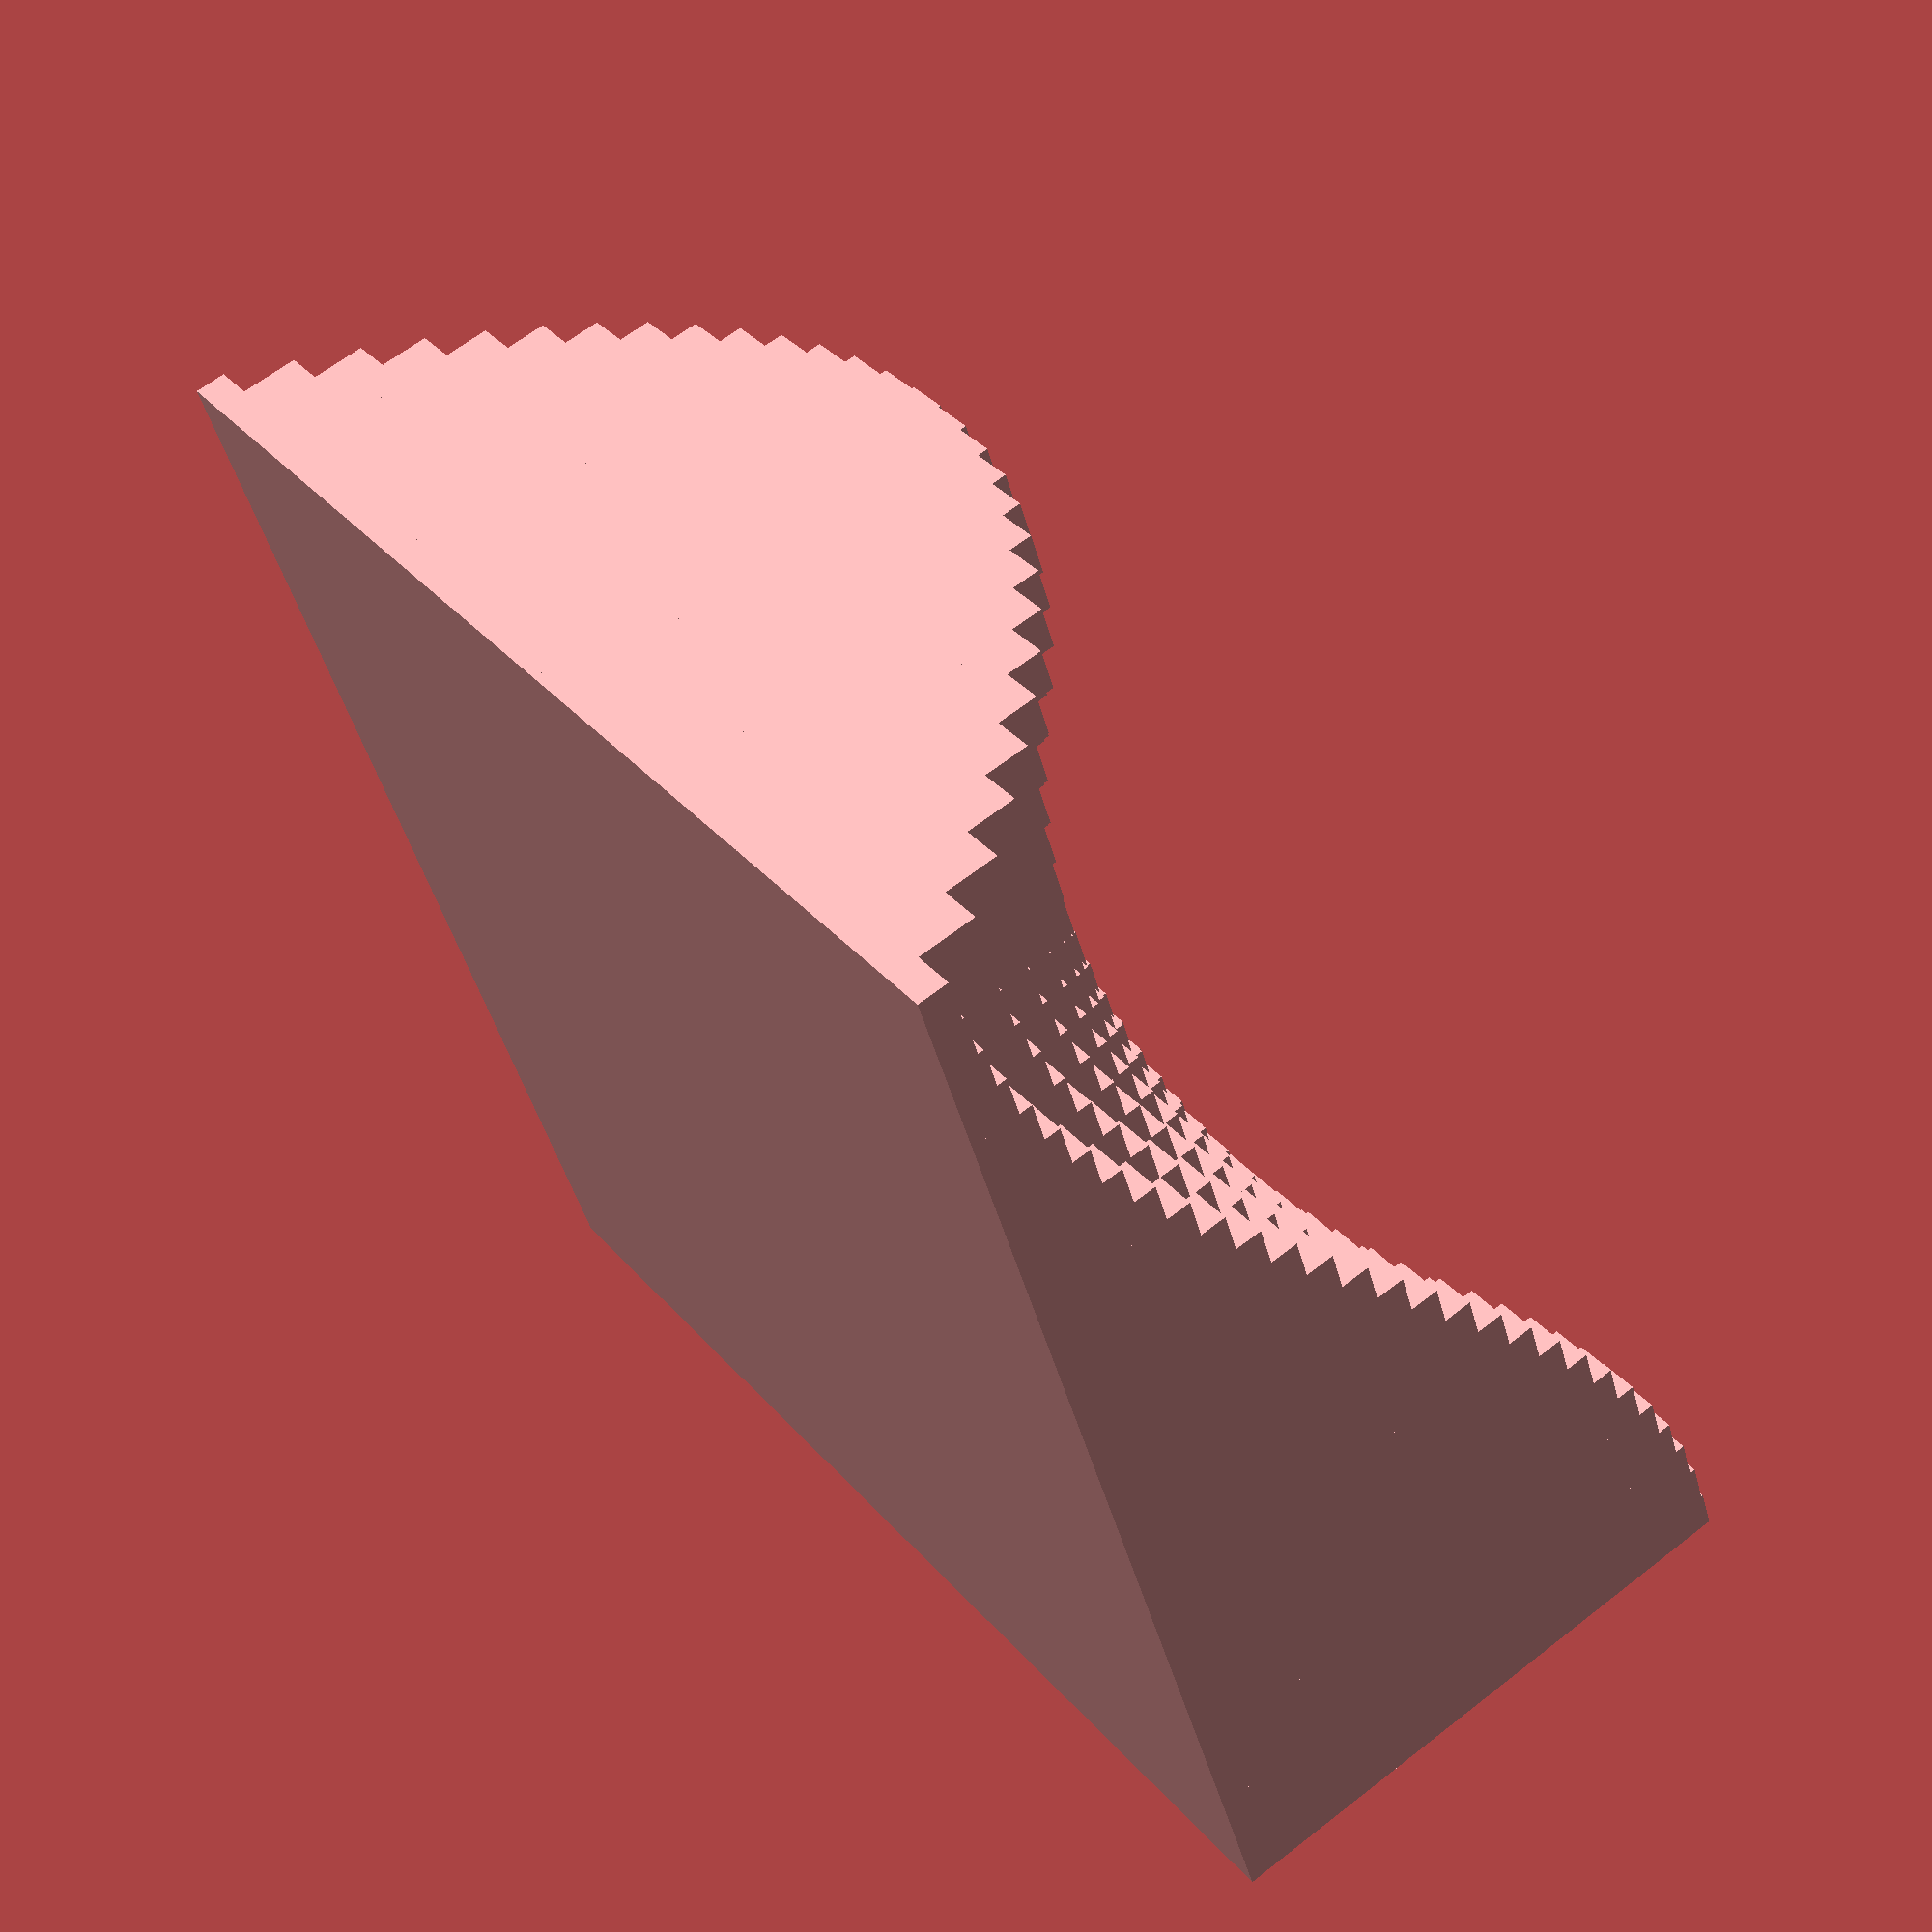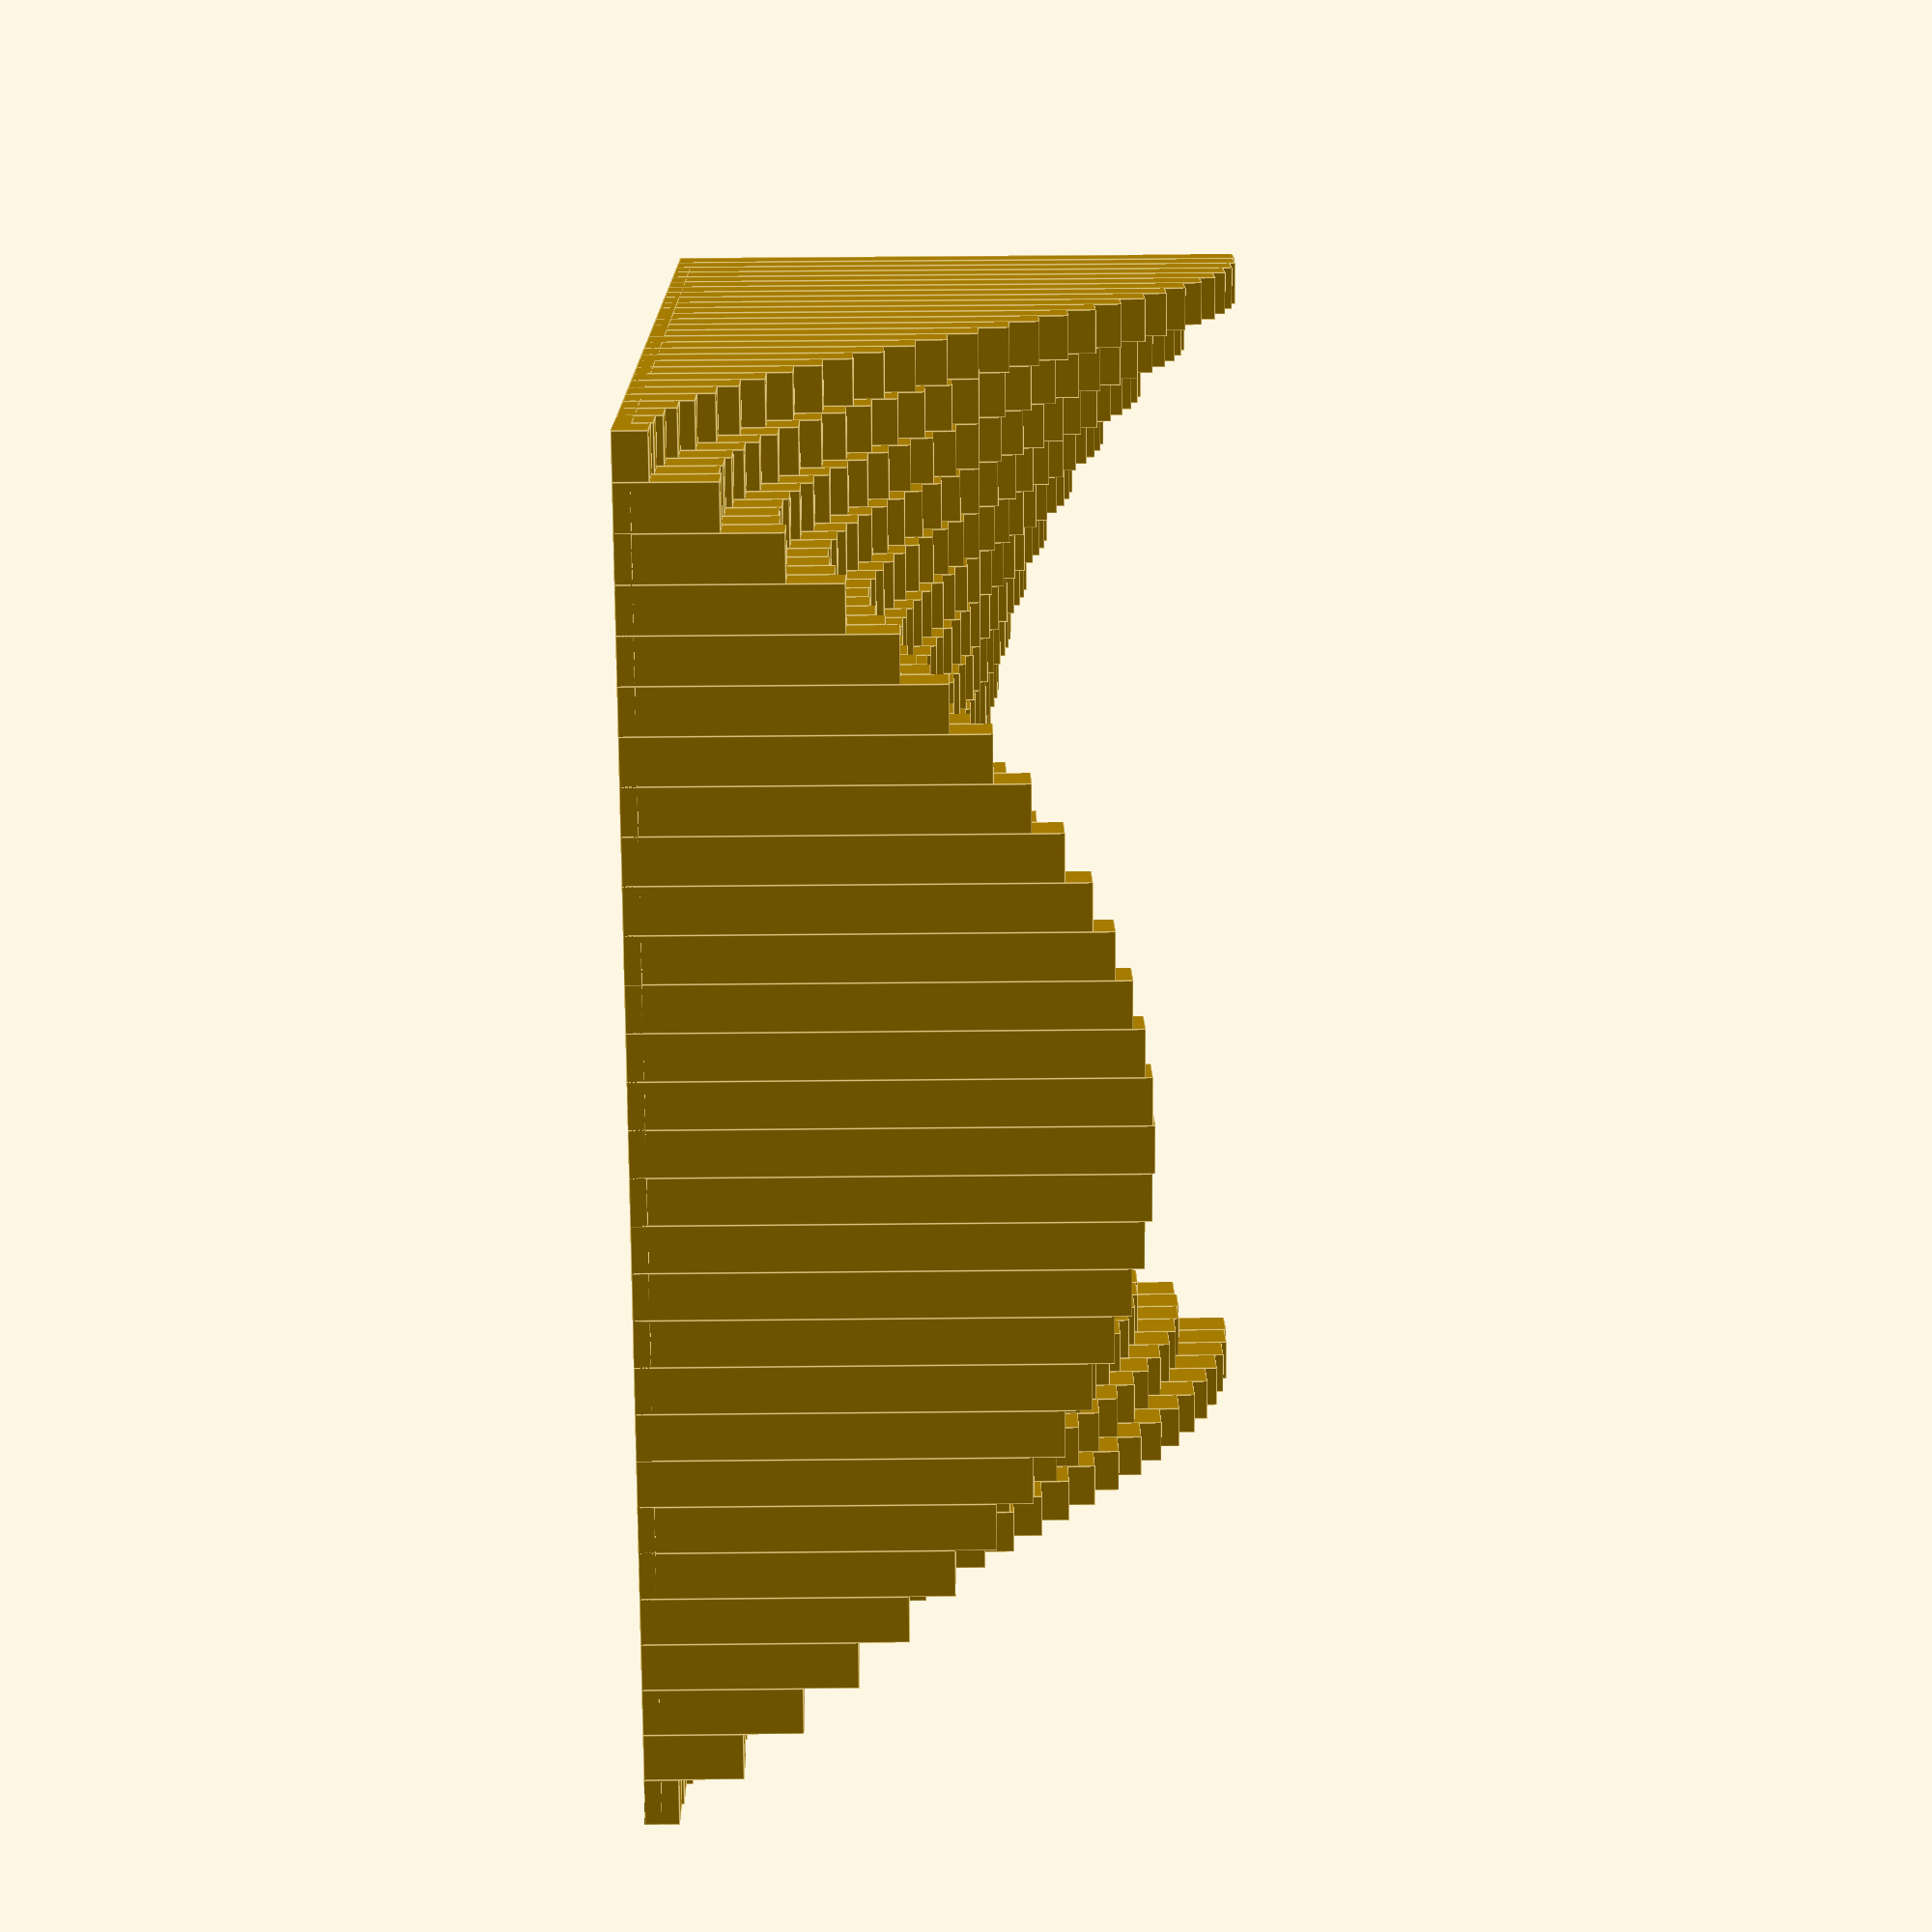
<openscad>
//===================================================
// Calculus 3D Models: Riemann Sum for Functions of Two Variables
// Author: https://github.com/divisbyzero
// Description: 
//    This script generates a 3D printable model of a Riemann sum approximation 
//    for a function of two variables over a rectangular domain.
//
//    Easily modify the function, domain, subdivisions, or scaling below.
//===================================================

//----------------------------
// User Settings
//----------------------------

// Define the function f(x, y) to approximate
// Example: Monkey saddle
function f(x, y) = x*x*x - 3*x*y*y;   

// Define the domain
xmin = -2.5;
xmax = 2.5;
ymin = -2.5;
ymax = 2.5;

// Alternate example
// k = 0.18;
// function f(x, y) = exp(-k * sqrt(x*x + y*y)) * cos(sqrt(x*x + y*y) * (180 / PI));
// xmin = -4*PI;
// xmax = 4*PI;
// ymin = -4*PI;
// ymax = 4*PI;


// Number of subdivisions (higher = finer resolution)
nx = 29;
ny = 29;

// Final model width in millimeters (x direction)
// Height and depth are scaled proportionally
targetxwidth = 80;

// Vertical scaling parameters
verticalscalefactor = 0.04;   // Exaggerates vertical features
verticaltranslation = 20;     // Shifts surface upward to ensure positive heights

//----------------------------
// Derived Scaling Parameters (Do Not Edit Unless Needed)
//----------------------------

domain_width = xmax - xmin;
domain_depth = ymax - ymin;
aspect_ratio = domain_depth / domain_width;

targetywidth = targetxwidth * aspect_ratio;

xscale = targetxwidth / domain_width;
yscale = targetywidth / domain_depth;
zscale = xscale;  // Maintain proportional scaling in x, y, and z

dx_math = domain_width / nx;
dy_math = domain_depth / ny;

dx_phys = dx_math * xscale;
dy_phys = dy_math * yscale;

// Scaled and translated function
function g(x, y) = zscale * (verticalscalefactor * f(x, y)) + verticaltranslation;

//----------------------------
// Riemann Prism Generator
//----------------------------
module riemann_prism(i, j) {
    x0 = xmin + i * dx_math;
    y0 = ymin + j * dy_math;
    z = g(x0 + dx_math/2, y0 + dy_math/2);

    translate([0, 0, 0.01])  // Slight lift to avoid base artifacts
        cube([dx_phys, dy_phys, z], center = false);
}

//----------------------------
// Riemann Surface Assembly
//----------------------------
module riemann_surface() {
    for (i = [0 : nx - 1])
        for (j = [0 : ny - 1]) {
            x_phys = (xmin + i * dx_math - xmin) * xscale;
            y_phys = (ymin + j * dy_math - ymin) * yscale;

            translate([x_phys, y_phys, 0])
                riemann_prism(i, j);
        }
}

//----------------------------
// Final Model Assembly
//----------------------------
module final_model() {
    union() {
        // Thin floor for printability and watertightness (1 mm thick)
        cube([targetxwidth, targetywidth, 1], center = false);
        riemann_surface();
    }
}

//----------------------------
// Build the Model
//----------------------------
final_model();

</openscad>
<views>
elev=115.7 azim=114.1 roll=308.2 proj=p view=wireframe
elev=135.8 azim=29.4 roll=270.7 proj=p view=edges
</views>
